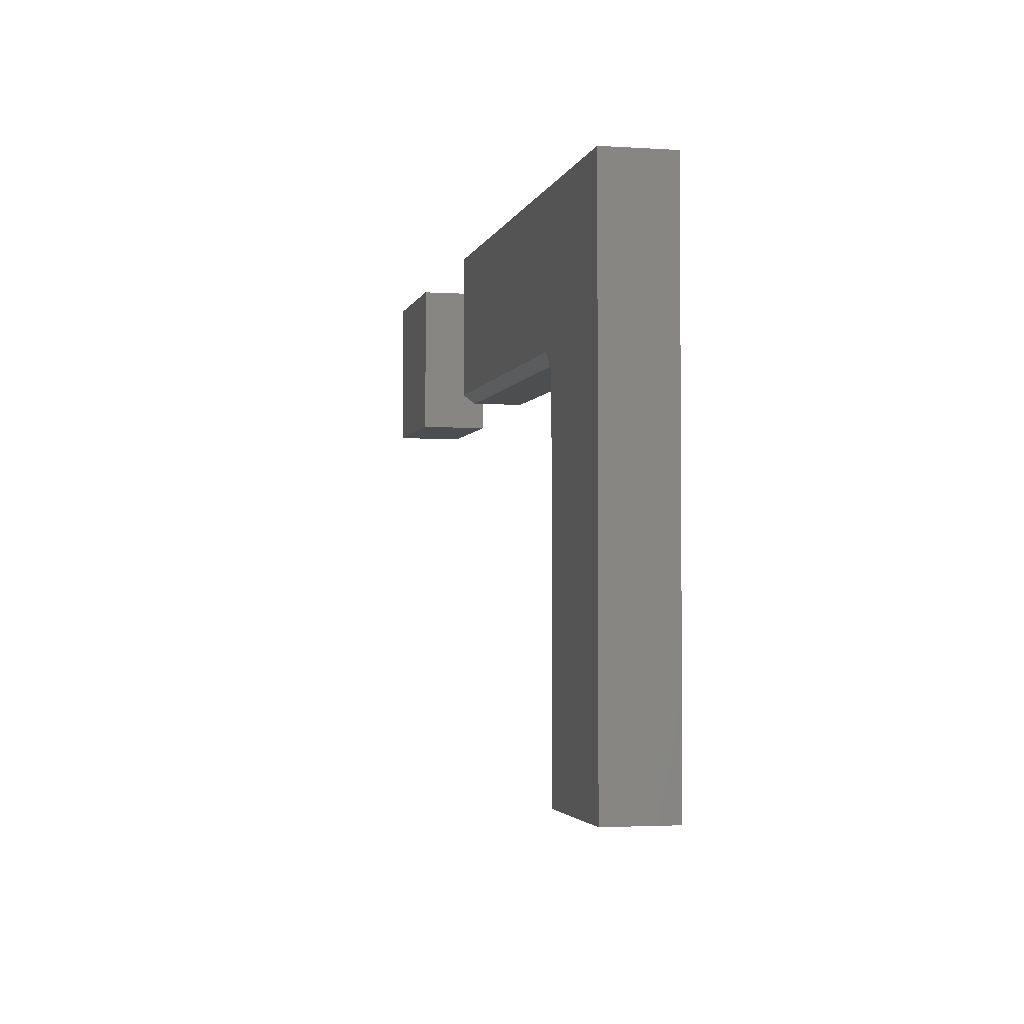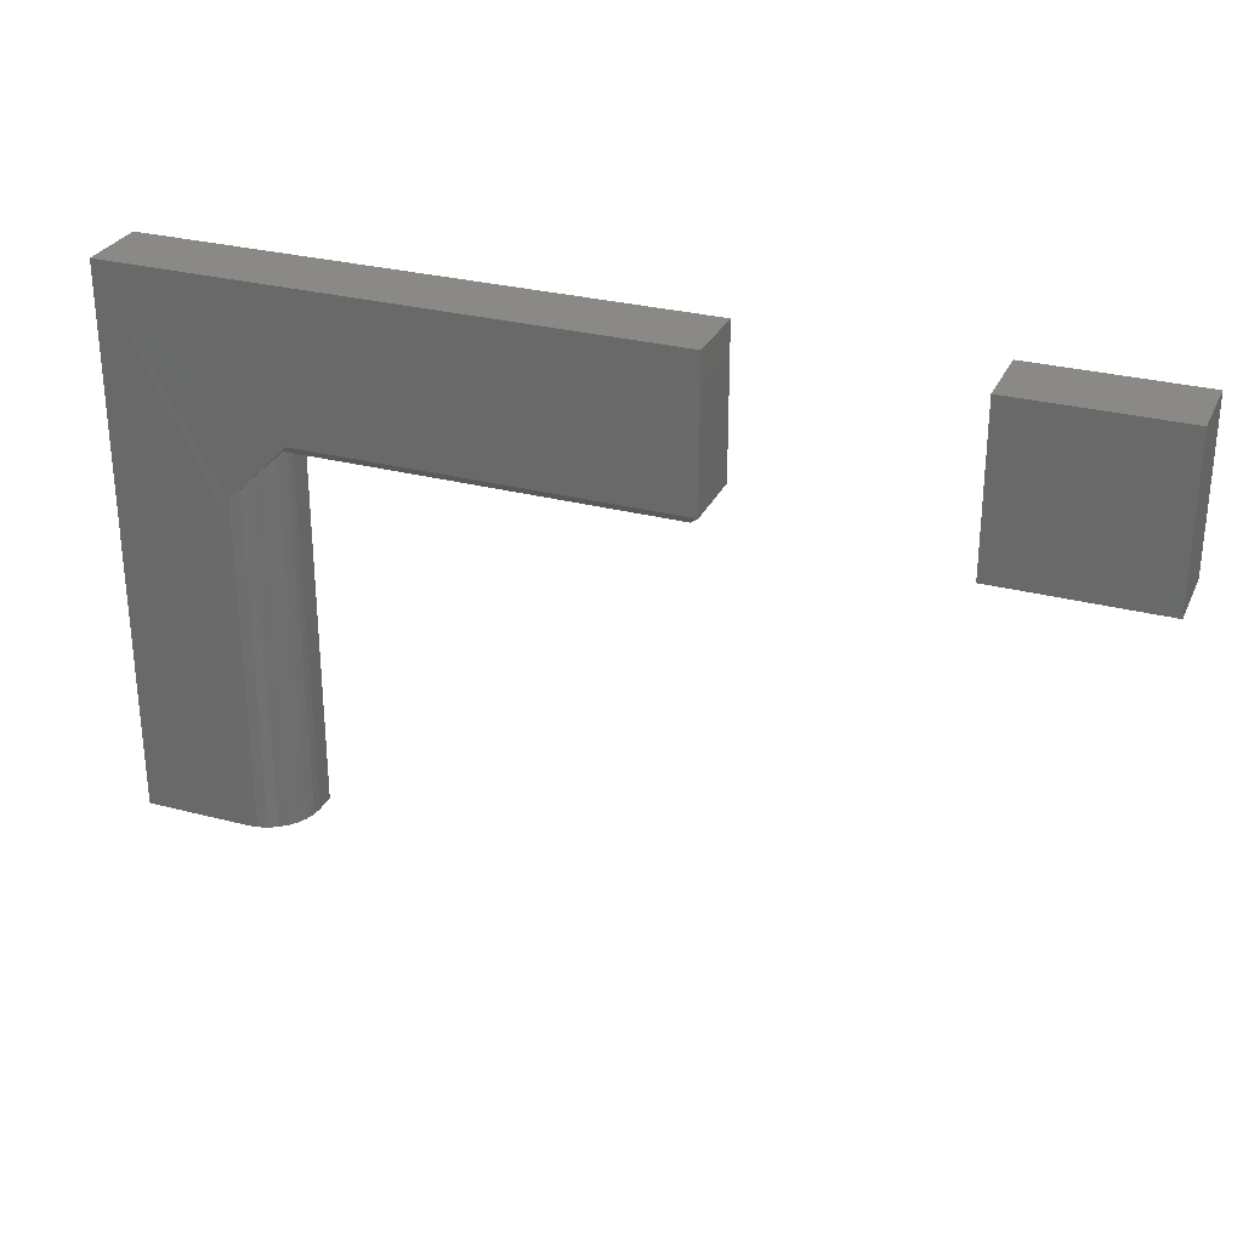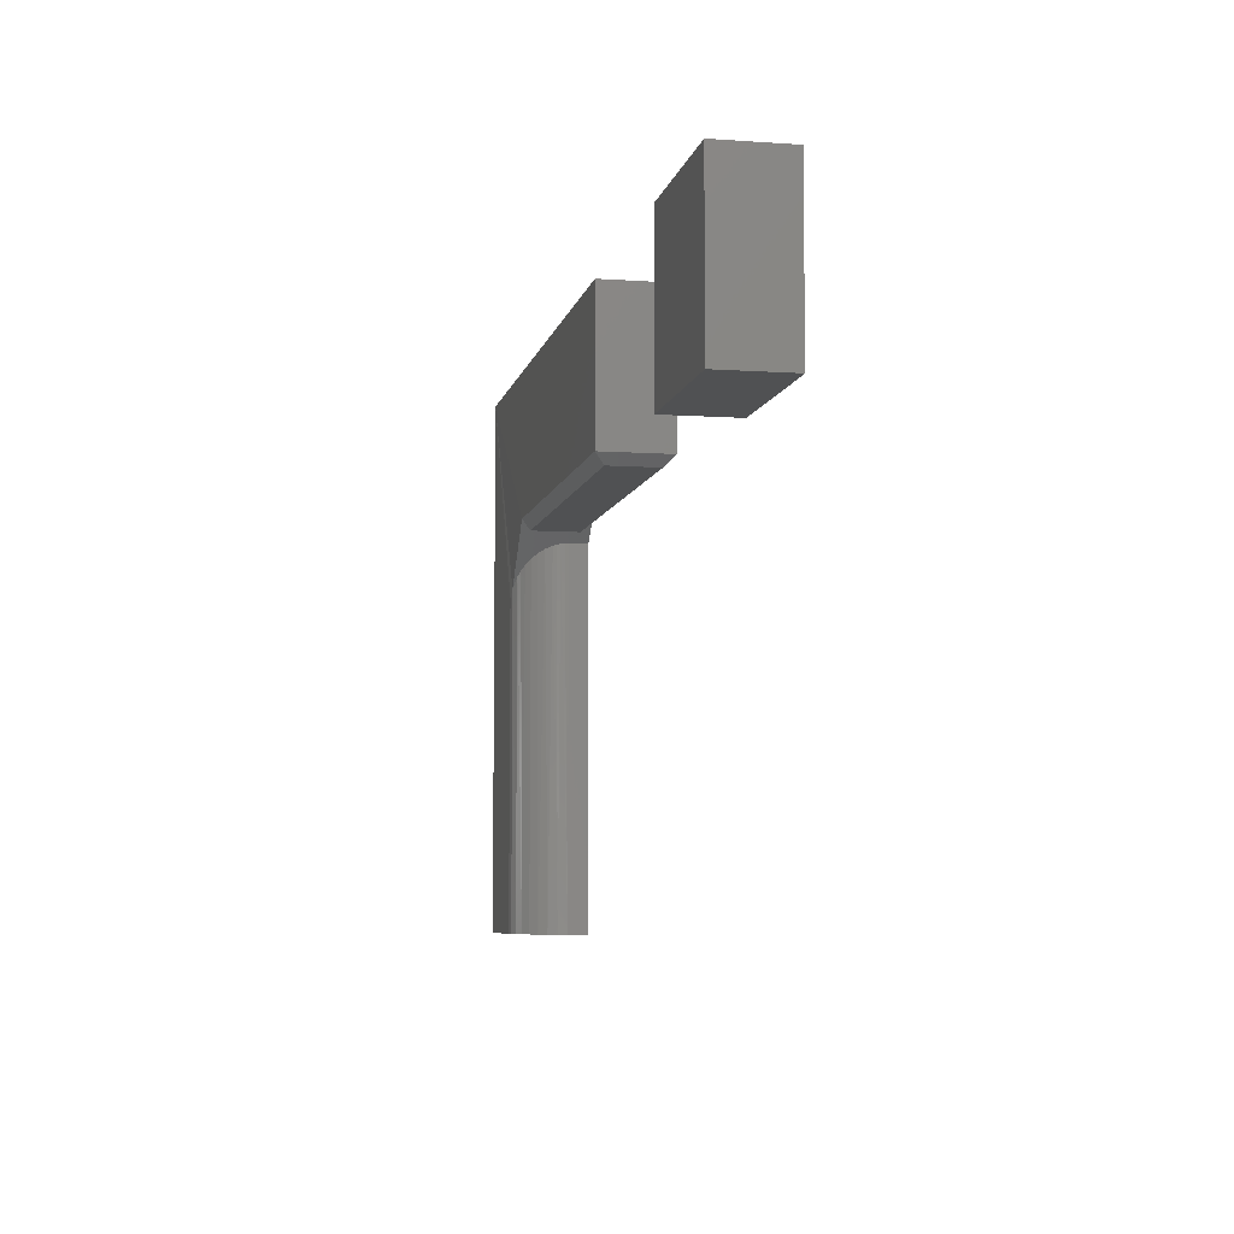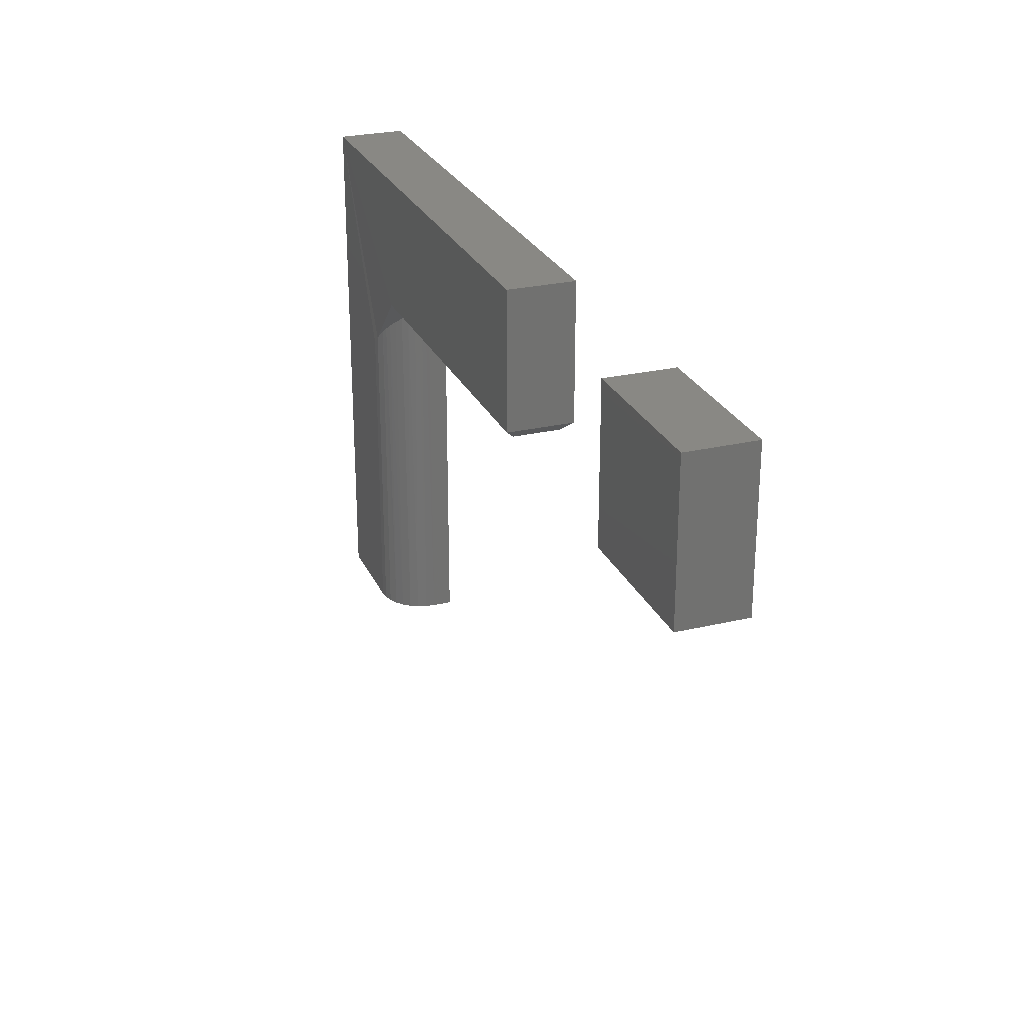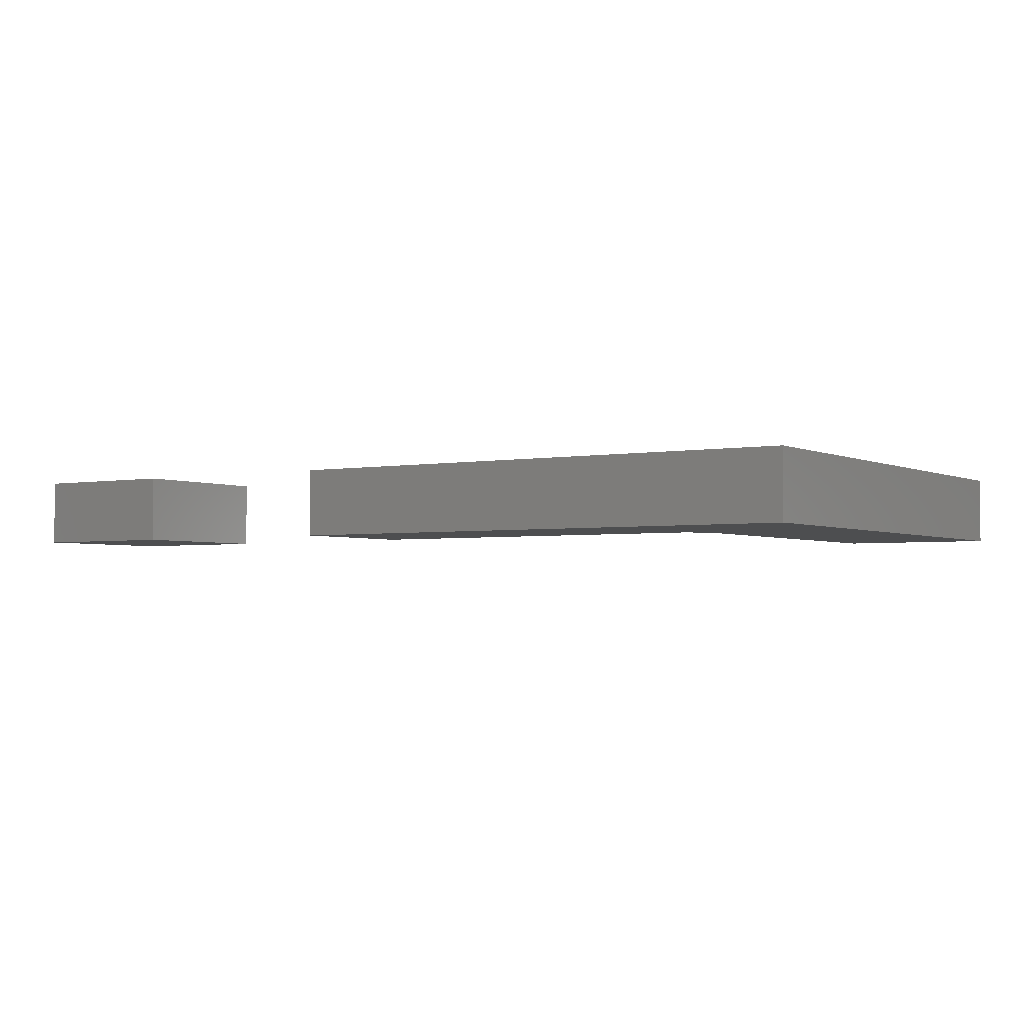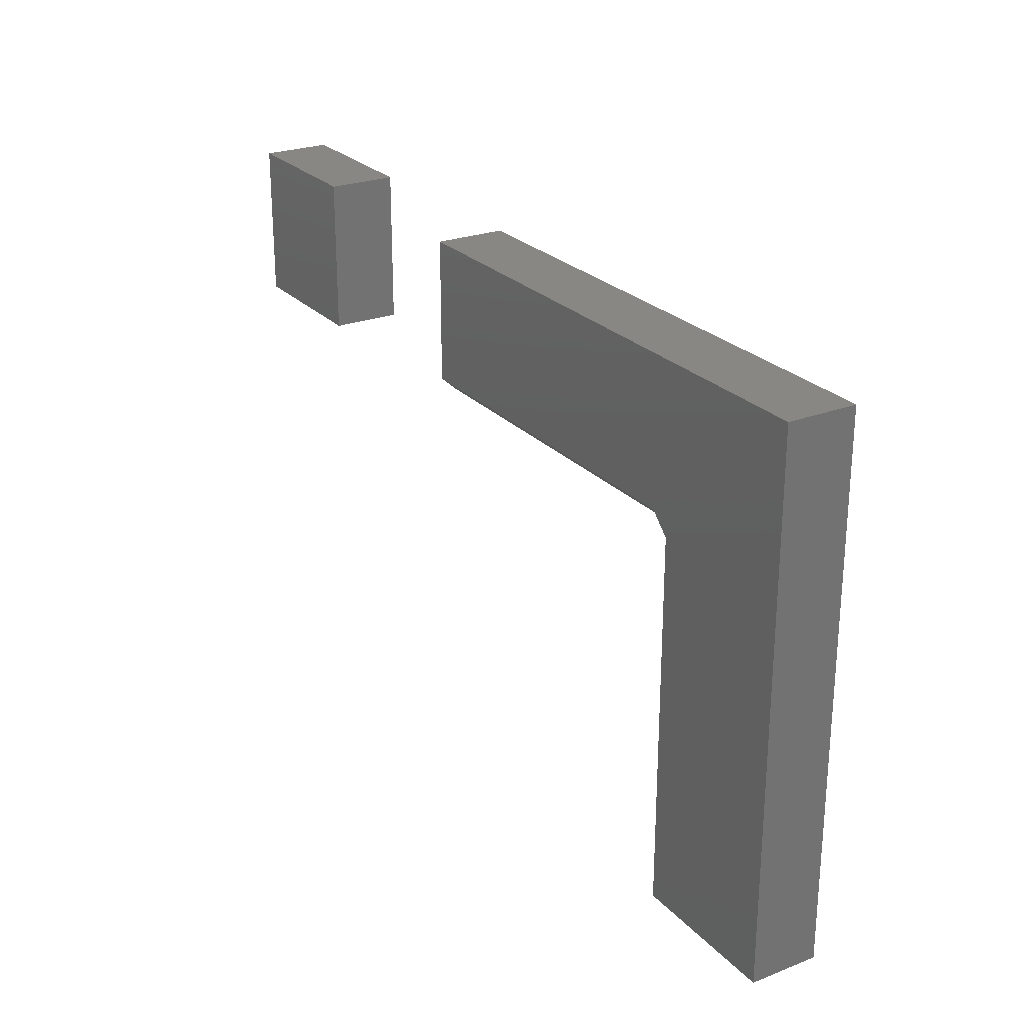
<metadata>
{"format":"stl","ext":"stl","renderer":"f3d","projection":"perspective","resolution":1024,"background":"white","views":[{"elev":-2.8,"azim":-102.7,"up":"+Y"},{"elev":29.0,"azim":21.4,"up":"+Y"},{"elev":-6.5,"azim":78.5,"up":"+Y"},{"elev":26.3,"azim":69.6,"up":"+Y"},{"elev":-3.0,"azim":-147.1,"up":"+Z"},{"elev":25.2,"azim":-121.9,"up":"+Y"}]}
</metadata>
<code>
# stl→obj: 46 verts, 84 faces
v 0.625 -0.1406 0.05469
v 0.75 -0.1406 0.05469
v 0.625 -0.01562 0.05469
v 0.75 -0.01562 0.05469
v 0.625 -0.1406 0
v 0.625 -0.01562 0
v 0.75 -0.1406 0
v 0.75 -0.01562 0
v 0.1534 -0.1299 0.05469
v 0.1456 -0.1377 0.04688
v 0.4453 -0.1299 0.05469
v 0.4375 -0.1377 0.04688
v 0.4453 -0.01562 0.05469
v 0.01562 -0.01562 0.05469
v 0.01562 -0.4453 0.05469
v 0.09868 -0.4453 0.05469
v 0.09868 -0.1846 0.05469
v 0.1054 -0.1779 0.05411
v 0.1377 -0.4453 0.01562
v 0.1377 -0.4453 0
v 0.1377 -0.1456 0.01562
v 0.1377 -0.1456 0
v 0.137 -0.4453 0.02325
v 0.1348 -0.4453 0.03057
v 0.1312 -0.4453 0.03733
v 0.1263 -0.4453 0.04325
v 0.1204 -0.4453 0.0481
v 0.1136 -0.4453 0.05171
v 0.1063 -0.4453 0.05394
v 0.01562 -0.4453 0
v 0.1456 -0.1377 0.007812
v 0.1534 -0.1299 0
v 0.1139 -0.1694 0.0516
v 0.118 -0.1653 0.04957
v 0.122 -0.1613 0.047
v 0.1265 -0.1568 0.04305
v 0.1304 -0.1529 0.03846
v 0.1335 -0.1498 0.03331
v 0.1358 -0.1475 0.0277
v 0.1367 -0.1466 0.02478
v 0.1373 -0.146 0.02175
v 0.1376 -0.1457 0.01871
v 0.4453 -0.01562 0
v 0.01562 -0.01562 0
v 0.4375 -0.1377 0.007812
v 0.4453 -0.1299 0
f 1 2 3
f 3 2 4
f 5 6 7
f 7 6 8
f 3 6 1
f 1 6 5
f 4 8 3
f 3 8 6
f 2 7 4
f 4 7 8
f 1 5 2
f 2 5 7
f 9 10 11
f 11 10 12
f 13 9 11
f 14 15 16
f 14 16 17
f 14 17 18
f 14 18 9
f 14 9 13
f 19 20 21
f 21 20 22
f 19 23 24
f 20 19 24
f 20 24 25
f 20 25 26
f 20 26 27
f 20 27 28
f 20 28 29
f 20 29 16
f 20 16 15
f 20 15 30
f 22 31 21
f 22 32 31
f 9 18 33
f 9 33 34
f 9 34 35
f 9 35 10
f 10 35 36
f 10 36 37
f 10 37 38
f 10 38 39
f 10 39 40
f 10 40 41
f 10 41 42
f 10 42 21
f 10 21 31
f 13 43 14
f 14 43 44
f 17 29 18
f 17 16 29
f 23 41 40
f 23 40 39
f 23 39 24
f 38 24 39
f 25 24 38
f 38 37 25
f 25 37 36
f 25 36 26
f 26 36 35
f 26 35 27
f 27 35 34
f 27 34 33
f 27 33 28
f 28 33 18
f 28 18 29
f 19 21 42
f 19 42 41
f 19 41 23
f 10 31 12
f 12 31 45
f 22 44 32
f 32 44 43
f 32 43 46
f 30 44 20
f 20 44 22
f 11 46 13
f 13 46 43
f 14 44 15
f 15 44 30
f 46 11 45
f 45 11 12
f 32 46 31
f 31 46 45

</code>
